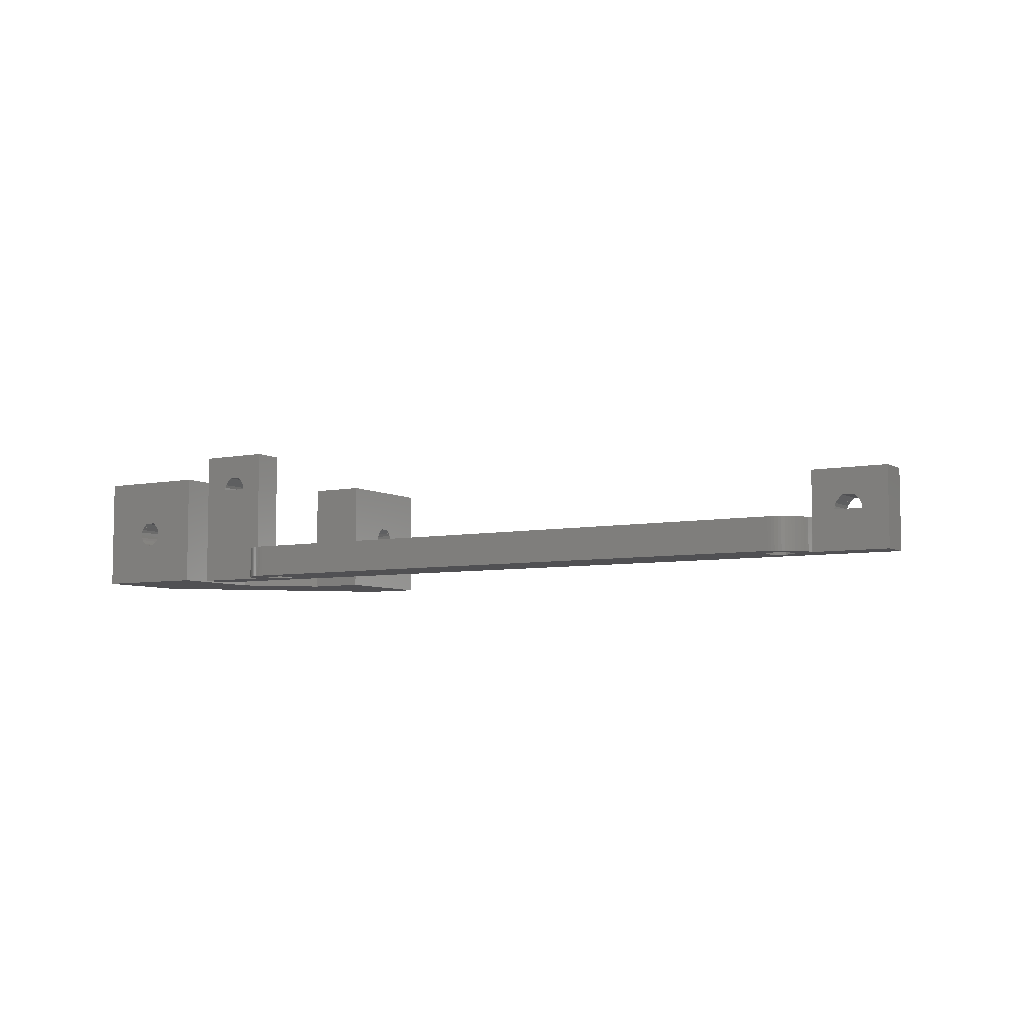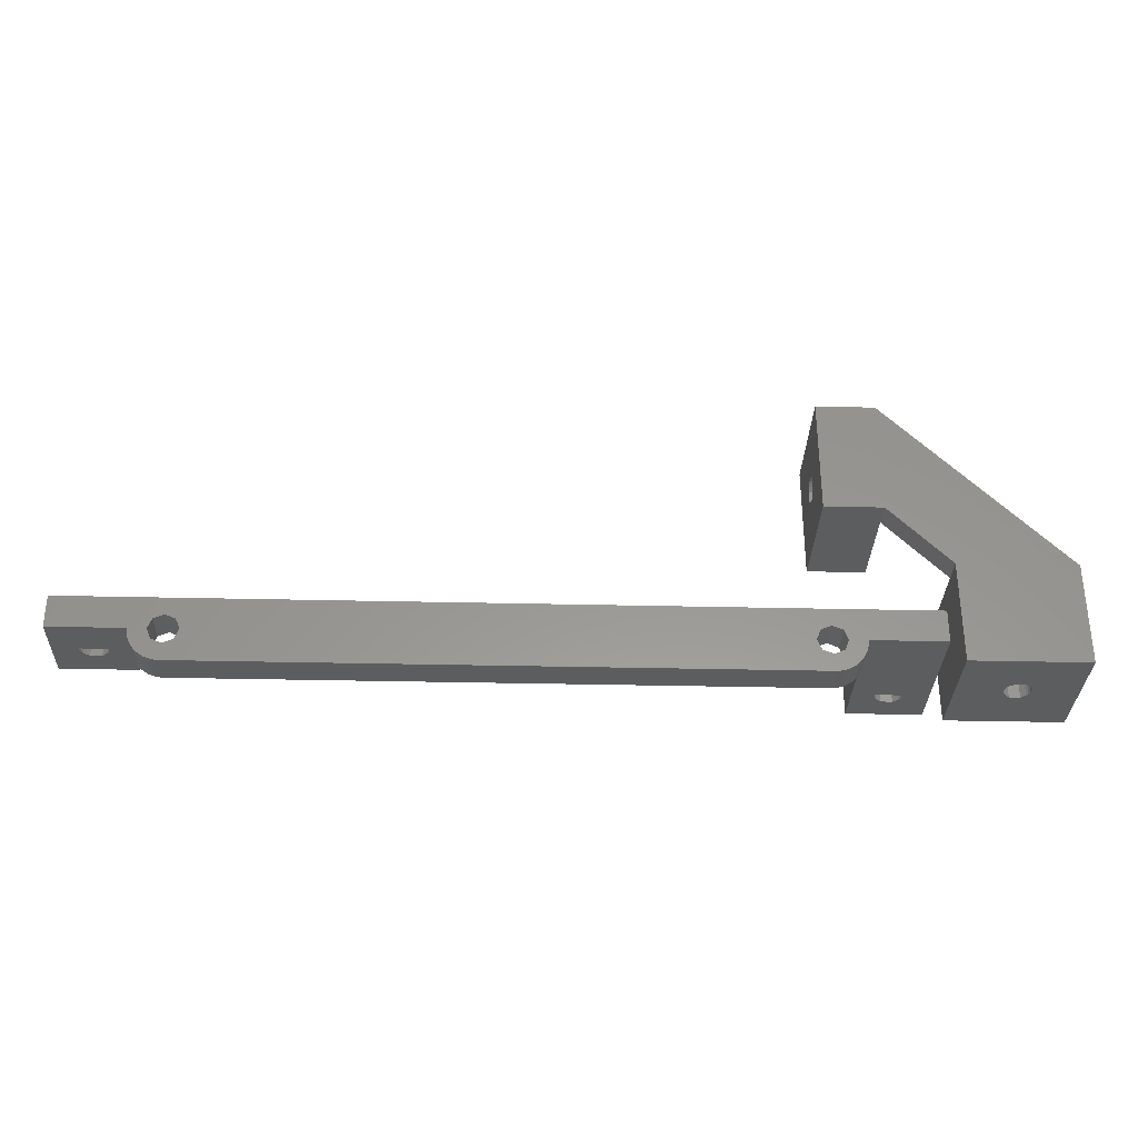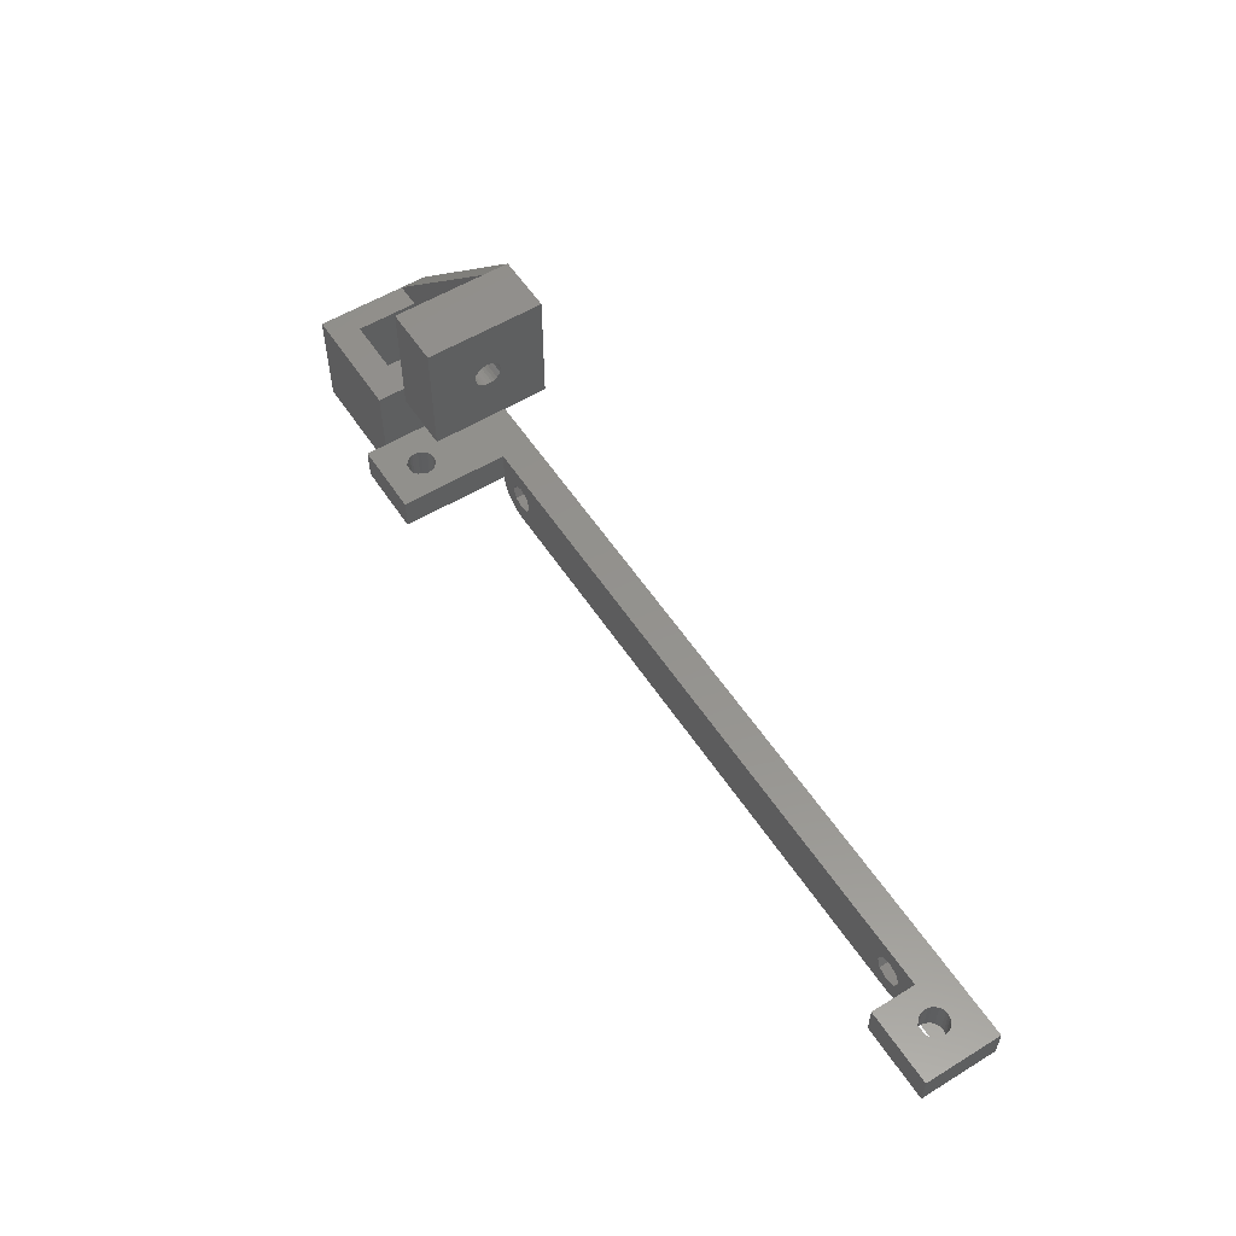
<metadata>
{"format":"stl","ext":"stl","renderer":"f3d","projection":"perspective","resolution":1024,"background":"white","views":[{"elev":-6.3,"azim":31.2,"up":"+Z"},{"elev":-31.8,"azim":178.1,"up":"+Y"},{"elev":55.8,"azim":57.3,"up":"+Y"}]}
</metadata>
<code>
# stl→obj: 352 verts, 740 faces
v -74.99 -5 22
v -74.99 -5 0
v -63.5 -5 0
v -70.48 -5 17.48
v -69.87 -5 18.1
v -71.1 -5 16
v -63.5 -5 5
v -70.88 -5 16.94
v -71.04 -5 16.48
v -67.52 -5 17.48
v -67.25 -5 17.15
v -70.61 -5 17.35
v -63.49 -5 22
v -68.13 -5 18.1
v -67.03 -5 16.72
v -63.49 -5 5
v -66.91 -5 16.24
v -66.91 -5 16
v -74.99 9.183e-15 0
v -58.5 -2.735 0
v 50.99 -6.244e-15 0
v 39.5 -5 0
v 50.99 -5 0
v 36.1 -3.399 0
v -60.78 -9.449 0
v -59.37 -9.924 0
v -60.33 -9.654 0
v 36.1 -6.601 0
v 39 -7.169 0
v 34.5 -7.265 0
v 32.9 -6.601 0
v -56.24 -5 0
v 32.24 -5 0
v -56.9 -3.399 0
v 34.5 -2.735 0
v 32.9 -3.399 0
v -60.76 -5 0
v -60.1 -3.399 0
v 38.77 -7.607 0
v -61.62 -8.909 0
v -58.38 -9.998 0
v -61.21 -9.2 0
v -58.87 -9.986 0
v -59.85 -9.813 0
v 39.2 -6.71 0
v 34.62 -9.998 0
v -61.99 -8.579 0
v -62.33 -8.214 0
v -62.63 -7.817 0
v -62.89 -7.391 0
v -58.5 -7.265 0
v -63.11 -6.942 0
v -60.1 -6.601 0
v -63.28 -6.474 0
v 38.49 -8.019 0
v -63.4 -5.991 0
v -56.9 -6.601 0
v 36.76 -5 0
v 39.35 -6.234 0
v 39.44 -5.745 0
v -63.48 -5.498 0
v 39.49 -5.249 0
v 35.12 -9.961 0
v 35.61 -9.875 0
v 36.09 -9.74 0
v 36.56 -9.558 0
v 37 -9.33 0
v 37.42 -9.06 0
v 37.81 -8.749 0
v 38.17 -8.401 0
v -74.99 9.183e-15 22
v -63.49 7.775e-15 22
v -63.49 7.775e-15 5
v -63.48 -5.498 5
v -63.28 -6.474 5
v -63.4 -5.991 5
v -63.11 -6.942 5
v -62.89 -7.391 5
v -62.63 -7.817 5
v -62.33 -8.214 5
v -61.99 -8.579 5
v -61.62 -8.909 5
v -61.21 -9.2 5
v -60.78 -9.449 5
v -60.33 -9.654 5
v -59.85 -9.813 5
v -59.37 -9.924 5
v -58.87 -9.986 5
v -58.38 -9.998 5
v -60.1 -6.601 5
v -56.24 -5 5
v -56.9 -6.601 5
v 34.62 -9.998 5
v 35.12 -9.961 5
v 35.61 -9.875 5
v 36.09 -9.74 5
v 36.56 -9.558 5
v 37 -9.33 5
v 37.42 -9.06 5
v 37.81 -8.749 5
v 38.17 -8.401 5
v 38.49 -8.019 5
v 38.77 -7.607 5
v 34.5 -7.265 5
v 39.5 -5 5
v 39.49 -5 5
v 39.49 -5.249 5
v -58.5 -7.265 5
v 32.24 -5 5
v -56.9 -3.399 5
v -58.5 -2.735 5
v -60.1 -3.399 5
v 32.9 -3.399 5
v 39.49 -4.836e-15 5
v 36.1 -3.399 5
v 36.76 -5 5
v 32.9 -6.601 5
v 36.1 -6.601 5
v 39 -7.169 5
v -60.76 -5 5
v 39.44 -5.745 5
v 39.35 -6.234 5
v 34.5 -2.735 5
v 39.2 -6.71 5
v -71.1 8.707e-15 16
v -71.04 8.7e-15 16.48
v -71.04 -5 15.52
v -71.04 8.7e-15 15.52
v -66.91 -5 15.76
v -67.03 -5 15.28
v -67.25 -5 14.85
v -67.56 -5 14.47
v -67.95 -5 14.18
v -68.4 -5 13.99
v -68.88 -5 13.9
v -69.36 -5 13.93
v -69.83 -5 14.07
v -70.25 -5 14.32
v -70.61 -5 14.65
v -70.88 -5 15.06
v -66.91 8.194e-15 16.24
v -66.91 8.194e-15 15.76
v -67.03 8.208e-15 16.72
v -67.25 8.235e-15 17.15
v -67.52 8.269e-15 17.48
v -67.52 8.268e-15 17.48
v -68.13 8.343e-15 18.1
v -69.87 8.556e-15 18.1
v -70.48 8.632e-15 17.48
v -70.48 8.631e-15 17.48
v -70.61 8.647e-15 17.35
v -70.88 8.68e-15 16.94
v 39.49 -5 12
v 42.9 -5 6
v 44.13 -5 8.1
v 50.99 -5 12
v 42.96 -5 6.484
v 43.12 -5 6.942
v 43.52 -5 7.485
v 43.39 -5 7.35
v 46.48 -5 7.48
v 46.76 -5 7.154
v 46.48 -5 7.485
v 43.52 -5 7.476
v 45.87 -5 8.1
v 46.97 -5 6.718
v 47.09 -5 6.244
v 47.09 -5 6
v 50.99 -6.244e-15 12
v -70.25 8.603e-15 14.32
v -70.61 8.647e-15 14.65
v 42.9 -5.254e-15 6
v 39.49 -4.836e-15 12
v 45.87 -5.617e-15 8.1
v -70.88 8.68e-15 15.06
v -69.83 8.552e-15 14.07
v -69.36 8.494e-15 13.93
v 44.63 -5.466e-15 3.932
v 44.17 -5.409e-15 4.072
v 42.96 -5.261e-15 5.516
v 42.96 -5.261e-15 6.484
v 43.12 -5.281e-15 5.058
v 43.39 -5.314e-15 4.65
v 43.75 -5.357e-15 4.316
v 45.12 -5.526e-15 3.904
v 45.6 -5.584e-15 3.988
v 46.05 -5.639e-15 4.181
v 46.76 -5.726e-15 4.846
v 46.44 -5.687e-15 4.473
v 46.48 -5.693e-15 7.485
v 46.97 -5.752e-15 5.282
v 43.52 -5.329e-15 7.485
v 44.13 -5.404e-15 8.1
v 47.09 -5.766e-15 5.756
v 47.09 -5.766e-15 6.244
v 46.97 -5.752e-15 6.718
v 46.76 -5.726e-15 7.154
v 46.48 -5.692e-15 7.48
v 43.39 -5.314e-15 7.35
v 43.52 -5.33e-15 7.476
v 43.12 -5.281e-15 6.942
v -68.88 8.435e-15 13.9
v -68.4 8.376e-15 13.99
v -67.95 8.321e-15 14.18
v -67.56 8.273e-15 14.47
v -67.25 8.235e-15 14.85
v -67.03 8.208e-15 15.28
v 42.96 -5 5.516
v 47.09 -5 5.756
v 46.97 -5 5.282
v 46.76 -5 4.846
v 46.44 -5 4.473
v 46.05 -5 4.181
v 45.6 -5 3.988
v 45.12 -5 3.904
v 44.63 -5 3.932
v 44.17 -5 4.072
v 43.75 -5 4.316
v 43.39 -5 4.65
v 43.12 -5 5.058
v -95 -8 0
v -95 -8 18
v -95 7.9 0
v -95 7.9 4
v -95 7.9 18
v -86.24 -8 6.615
v -77 -8 0
v -87.94 -8 8.121
v -85.76 -8 6.615
v -88 -8 8.6
v -85.29 -8 6.73
v -87.94 -8 9.079
v -84.86 -8 6.954
v -87.77 -8 9.529
v -87.5 -8 9.926
v -87.41 -8 10.01
v -77 -8 18
v -86.83 -8 10.6
v -84.06 -8 8.121
v -84.23 -8 7.671
v -85.17 -8 10.6
v -84.59 -8 10.01
v -84.5 -8 9.926
v -84.23 -8 9.529
v -84.06 -8 9.079
v -84 -8 8.6
v -84.5 -8 7.274
v -86.71 -8 6.73
v -87.14 -8 6.954
v -87.5 -8 7.274
v -87.77 -8 7.671
v -77 7.9 0
v -67.6 35.3 0
v -67.6 17.3 0
v -58.6 35.3 0
v -58.6 17.3 0
v -67.6 35.3 4
v -91 7.9 13.6
v -81 7.9 13.6
v -77 7.9 18
v -77 7.9 4
v -91 7.9 4
v -81 7.9 4
v -91 -3 4
v -81 -3 4
v -67.6 17.3 4
v -67.6 21.3 4
v -63.6 31.3 4
v -63.6 21.3 4
v -67.6 31.3 4
v -87.77 -3 7.671
v -87.94 -3 8.121
v -88 -3 8.6
v -87.5 -3 7.274
v -87.14 -3 6.954
v -86.71 -3 6.73
v -86.24 -3 6.615
v -85.76 -3 6.615
v -85.29 -3 6.73
v -84.86 -3 6.954
v -84.5 -3 7.274
v -84.23 -3 7.671
v -84.06 -3 8.121
v -84 -3 8.6
v -84.06 -3 9.079
v -84.23 -3 9.529
v -84.5 -3 9.926
v -84.59 -3 10.01
v -85.17 -3 10.6
v -86.83 -3 10.6
v -87.41 -3 10.01
v -87.5 -3 9.926
v -87.77 -3 9.529
v -87.94 -3 9.079
v -67.6 17.3 18
v -58.6 17.3 18
v -58.6 26.06 7.015
v -58.6 24.89 10.41
v -58.6 25.47 11
v -58.6 24.36 8.521
v -58.6 26.54 7.015
v -58.6 24.3 9
v -58.6 27.01 7.13
v -58.6 24.36 9.479
v -58.6 24.53 9.929
v -58.6 27.71 10.41
v -58.6 27.8 10.33
v -58.6 24.8 10.33
v -58.6 27.44 7.354
v -58.6 27.13 11
v -58.6 35.3 18
v -58.6 27.8 7.674
v -58.6 28.07 9.929
v -58.6 28.24 9.479
v -58.6 28.3 9
v -58.6 28.24 8.521
v -58.6 28.07 8.071
v -58.6 25.59 7.13
v -58.6 25.16 7.354
v -58.6 24.8 7.674
v -58.6 24.53 8.071
v -67.6 35.3 18
v -67.6 21.3 14
v -67.6 31.3 14
v -91 -3 13.6
v -81 -3 13.6
v -63.6 31.3 14
v -63.6 25.16 7.354
v -63.6 27.8 7.674
v -63.6 27.44 7.354
v -63.6 21.3 14
v -63.6 24.36 8.521
v -63.6 27.01 7.13
v -63.6 26.54 7.015
v -63.6 24.53 8.071
v -63.6 26.06 7.015
v -63.6 24.8 7.674
v -63.6 25.59 7.13
v -63.6 24.8 10.33
v -63.6 24.89 10.41
v -63.6 28.07 8.071
v -63.6 25.47 11
v -63.6 27.13 11
v -63.6 28.24 8.521
v -63.6 28.3 9
v -63.6 28.24 9.479
v -63.6 28.07 9.929
v -63.6 27.8 10.33
v -63.6 27.71 10.41
v -63.6 24.53 9.929
v -63.6 24.36 9.479
v -63.6 24.3 9
f 1 2 3
f 4 5 1
f 6 1 3
f 7 6 3
f 8 1 9
f 10 11 10
f 12 1 8
f 4 1 12
f 4 4 12
f 13 1 5
f 5 14 13
f 13 14 10
f 13 10 11
f 13 15 16
f 13 11 15
f 15 17 16
f 6 9 1
f 17 18 16
f 18 7 16
f 18 6 7
f 2 19 3
f 20 19 21
f 22 21 23
f 24 21 22
f 25 26 27
f 28 29 30
f 31 32 33
f 34 35 36
f 37 3 38
f 38 19 20
f 32 30 39
f 40 41 42
f 42 43 25
f 26 44 27
f 43 26 25
f 41 43 42
f 28 45 29
f 46 41 40
f 46 40 47
f 46 47 48
f 46 48 49
f 46 49 50
f 51 50 52
f 53 52 54
f 30 32 31
f 53 3 37
f 32 39 55
f 53 54 56
f 51 52 53
f 46 50 51
f 57 46 51
f 58 59 28
f 58 60 59
f 33 32 34
f 53 56 61
f 33 34 36
f 34 20 21
f 3 19 38
f 53 61 3
f 24 22 58
f 58 62 60
f 29 39 30
f 34 21 35
f 59 45 28
f 22 62 58
f 35 21 24
f 32 46 57
f 32 63 46
f 32 64 63
f 32 65 64
f 32 66 65
f 32 67 66
f 32 68 67
f 32 69 68
f 32 70 69
f 32 55 70
f 2 1 19
f 19 1 71
f 71 1 13
f 72 71 13
f 13 16 73
f 72 13 73
f 16 7 74
f 75 16 76
f 76 16 74
f 77 16 75
f 78 16 77
f 79 16 78
f 80 16 79
f 81 16 80
f 82 16 81
f 83 16 82
f 84 16 83
f 85 16 84
f 86 16 85
f 87 16 86
f 88 16 87
f 89 16 88
f 90 16 89
f 91 92 93
f 91 93 94
f 91 94 95
f 91 95 96
f 91 96 97
f 91 97 98
f 91 98 99
f 91 99 100
f 91 100 101
f 91 102 103
f 91 103 104
f 105 106 107
f 108 90 89
f 109 110 91
f 111 73 112
f 110 113 114
f 114 73 111
f 115 116 106
f 104 117 91
f 93 108 89
f 118 104 119
f 120 112 16
f 116 121 107
f 109 113 110
f 116 122 121
f 114 113 123
f 114 115 106
f 114 123 115
f 106 116 107
f 122 118 124
f 119 104 103
f 91 101 102
f 111 110 114
f 73 16 112
f 116 118 122
f 117 109 91
f 118 119 124
f 92 108 93
f 90 120 16
f 3 61 7
f 7 61 74
f 125 126 9
f 6 125 9
f 127 128 125
f 6 127 125
f 129 130 18
f 18 130 131
f 18 131 132
f 18 132 133
f 18 133 134
f 18 134 135
f 18 135 136
f 18 136 137
f 18 137 138
f 18 138 139
f 18 139 140
f 18 140 127
f 18 127 6
f 141 142 17
f 17 142 129
f 17 129 18
f 141 17 143
f 143 17 15
f 143 15 144
f 144 15 11
f 144 11 145
f 145 11 10
f 146 145 10
f 10 145 10
f 146 10 147
f 147 10 14
f 147 14 148
f 148 14 5
f 149 148 5
f 4 149 5
f 4 150 149
f 4 4 149
f 150 4 151
f 151 4 12
f 152 151 12
f 8 152 12
f 126 152 8
f 9 126 8
f 61 56 74
f 74 56 76
f 56 54 76
f 76 54 75
f 54 52 75
f 75 52 77
f 52 50 77
f 77 50 78
f 50 49 78
f 78 49 79
f 49 48 79
f 79 48 80
f 48 47 80
f 80 47 81
f 81 47 40
f 82 81 40
f 82 40 42
f 83 82 42
f 83 42 25
f 84 83 25
f 84 25 27
f 85 84 27
f 85 27 44
f 86 85 44
f 86 44 26
f 87 86 26
f 87 26 43
f 88 87 43
f 88 43 41
f 89 88 41
f 89 41 46
f 93 89 46
f 93 46 63
f 94 93 63
f 94 63 64
f 95 94 64
f 95 64 65
f 96 95 65
f 96 65 66
f 97 96 66
f 97 66 67
f 98 97 67
f 98 67 68
f 99 98 68
f 99 68 69
f 100 99 69
f 100 69 70
f 101 100 70
f 101 70 55
f 102 101 55
f 102 55 39
f 103 102 39
f 103 39 29
f 119 103 29
f 119 29 45
f 124 119 45
f 124 45 59
f 122 124 59
f 122 59 60
f 121 122 60
f 121 60 62
f 107 121 62
f 107 62 22
f 105 107 22
f 153 106 105
f 154 153 105
f 22 23 105
f 155 156 153
f 23 154 105
f 157 153 154
f 158 153 157
f 159 155 153
f 160 153 158
f 161 162 163
f 159 153 160
f 164 159 160
f 165 156 155
f 163 156 165
f 162 156 163
f 23 156 162
f 166 167 23
f 23 162 166
f 167 168 23
f 168 154 23
f 156 23 21
f 169 156 21
f 170 73 171
f 19 73 21
f 125 71 126
f 172 114 173
f 174 173 169
f 19 71 125
f 19 125 128
f 19 128 175
f 19 175 171
f 19 171 73
f 176 73 170
f 177 73 176
f 114 21 73
f 178 21 179
f 126 71 152
f 152 71 151
f 151 71 149
f 151 149 150
f 149 71 148
f 180 114 172
f 181 172 173
f 182 114 180
f 183 114 182
f 184 114 183
f 21 114 184
f 21 184 179
f 185 21 178
f 186 21 185
f 187 21 186
f 188 21 189
f 21 187 189
f 174 169 190
f 21 188 169
f 188 191 169
f 192 173 193
f 191 194 169
f 194 195 169
f 195 196 169
f 196 197 169
f 197 198 190
f 197 190 169
f 193 173 174
f 199 173 192
f 199 192 200
f 199 201 173
f 201 181 173
f 73 177 202
f 73 202 203
f 73 203 204
f 73 204 205
f 73 205 206
f 73 206 207
f 73 207 142
f 73 142 141
f 73 141 143
f 144 145 146
f 147 71 72
f 146 147 72
f 144 146 72
f 143 144 72
f 73 143 72
f 148 71 147
f 38 112 120
f 37 38 120
f 120 90 53
f 37 120 53
f 20 111 112
f 38 20 112
f 34 110 111
f 20 34 111
f 91 110 32
f 32 110 34
f 91 32 92
f 92 32 57
f 92 57 108
f 108 57 51
f 108 51 90
f 90 51 53
f 36 113 109
f 33 36 109
f 109 117 31
f 33 109 31
f 35 123 113
f 36 35 113
f 24 115 123
f 35 24 123
f 116 115 58
f 58 115 24
f 116 58 118
f 118 58 28
f 118 28 104
f 104 28 30
f 104 30 117
f 117 30 31
f 106 153 114
f 114 153 173
f 140 175 128
f 127 140 128
f 139 171 175
f 140 139 175
f 138 170 171
f 139 138 171
f 137 176 170
f 138 137 170
f 136 177 176
f 137 136 176
f 135 202 177
f 136 135 177
f 134 203 202
f 135 134 202
f 133 204 203
f 134 133 203
f 132 205 204
f 133 132 204
f 206 205 131
f 131 205 132
f 207 206 130
f 130 206 131
f 142 207 129
f 129 207 130
f 173 153 156
f 169 173 156
f 172 181 157
f 154 172 157
f 208 180 172
f 154 208 172
f 209 210 168
f 168 210 211
f 168 211 212
f 168 212 213
f 168 213 214
f 168 214 215
f 168 215 216
f 168 216 217
f 168 217 218
f 168 218 219
f 168 219 220
f 168 220 208
f 168 208 154
f 195 194 167
f 167 194 209
f 167 209 168
f 195 167 196
f 196 167 166
f 196 166 197
f 197 166 162
f 197 162 198
f 198 162 161
f 190 198 163
f 163 198 161
f 190 163 174
f 174 163 165
f 174 165 193
f 193 165 155
f 192 193 155
f 159 192 155
f 164 200 192
f 159 164 192
f 200 164 199
f 199 164 160
f 201 199 160
f 158 201 160
f 181 201 158
f 157 181 158
f 194 191 209
f 209 191 210
f 191 188 210
f 210 188 211
f 188 189 211
f 211 189 212
f 212 189 187
f 213 212 187
f 213 187 186
f 214 213 186
f 214 186 185
f 215 214 185
f 215 185 178
f 216 215 178
f 216 178 179
f 217 216 179
f 217 179 184
f 218 217 184
f 218 184 183
f 219 218 183
f 219 183 182
f 220 219 182
f 220 182 180
f 208 220 180
f 221 222 223
f 224 222 225
f 223 222 224
f 226 221 227
f 222 221 228
f 229 226 227
f 222 228 230
f 231 229 227
f 222 230 232
f 233 231 227
f 222 232 234
f 222 234 235
f 236 235 236
f 222 235 236
f 237 222 238
f 239 240 227
f 237 238 241
f 237 241 242
f 237 243 227
f 237 242 243
f 244 245 227
f 245 246 227
f 246 239 227
f 243 244 227
f 242 243 242
f 247 233 227
f 248 221 226
f 249 221 248
f 250 221 249
f 251 221 250
f 228 221 251
f 240 247 227
f 236 238 222
f 221 223 227
f 252 223 253
f 254 253 255
f 252 253 254
f 227 223 252
f 254 255 256
f 223 224 253
f 253 224 257
f 258 225 259
f 260 261 259
f 260 259 225
f 225 258 262
f 225 262 224
f 259 261 263
f 262 264 265
f 266 262 263
f 263 262 265
f 266 263 261
f 267 262 266
f 268 262 267
f 268 267 269
f 270 262 268
f 257 262 270
f 224 262 257
f 225 222 237
f 260 225 237
f 237 227 252
f 260 237 261
f 261 237 252
f 251 271 272
f 228 251 272
f 228 272 273
f 230 228 273
f 250 274 271
f 251 250 271
f 249 275 274
f 250 249 274
f 248 276 275
f 249 248 275
f 226 277 276
f 248 226 276
f 229 278 277
f 226 229 277
f 231 279 278
f 229 231 278
f 233 280 279
f 231 233 279
f 247 281 280
f 233 247 280
f 282 281 240
f 240 281 247
f 283 282 239
f 239 282 240
f 284 283 246
f 246 283 239
f 284 246 285
f 285 246 245
f 285 245 286
f 286 245 244
f 286 244 287
f 287 244 243
f 287 243 288
f 288 243 242
f 242 288 288
f 242 242 288
f 288 242 289
f 289 242 241
f 289 241 290
f 290 241 238
f 291 290 238
f 236 291 238
f 236 291 291
f 236 236 291
f 291 236 292
f 292 236 235
f 293 292 235
f 234 293 235
f 294 293 234
f 232 294 234
f 273 294 232
f 230 273 232
f 261 252 254
f 266 261 254
f 266 254 256
f 295 266 296
f 296 266 256
f 297 256 255
f 298 299 296
f 296 256 300
f 301 297 255
f 296 300 302
f 303 301 255
f 296 302 304
f 296 304 305
f 306 307 306
f 296 305 308
f 309 303 255
f 299 310 311
f 311 296 299
f 312 309 255
f 311 310 306
f 313 314 255
f 311 307 255
f 311 306 307
f 307 313 255
f 314 315 255
f 315 316 255
f 316 317 255
f 317 312 255
f 318 256 297
f 319 256 318
f 320 256 319
f 321 256 320
f 300 256 321
f 308 298 296
f 308 298 298
f 253 257 255
f 255 257 322
f 255 322 311
f 323 295 324
f 322 257 324
f 322 324 295
f 295 323 267
f 295 267 266
f 324 257 270
f 262 258 325
f 264 262 325
f 259 326 258
f 258 326 325
f 259 263 326
f 326 263 265
f 268 327 324
f 270 268 324
f 328 268 269
f 329 268 330
f 331 332 269
f 333 268 334
f 332 335 269
f 334 268 336
f 335 337 269
f 338 268 328
f 337 328 269
f 339 331 340
f 330 268 333
f 341 268 329
f 327 268 341
f 342 331 343
f 327 344 345
f 327 345 346
f 327 346 347
f 327 347 348
f 327 348 349
f 327 349 349
f 327 349 343
f 327 343 331
f 340 331 342
f 344 327 341
f 350 331 339
f 340 340 331
f 331 350 351
f 331 351 352
f 331 352 332
f 336 268 338
f 331 269 323
f 323 269 267
f 289 326 288
f 276 265 264
f 282 265 281
f 325 272 264
f 279 265 278
f 272 271 264
f 271 274 264
f 278 265 277
f 274 275 264
f 275 276 264
f 280 265 279
f 281 265 280
f 326 265 282
f 326 282 283
f 326 283 284
f 326 284 285
f 326 285 286
f 326 286 287
f 288 287 288
f 326 287 288
f 290 325 289
f 326 289 325
f 291 325 290
f 292 291 291
f 293 325 292
f 325 291 292
f 325 293 294
f 325 294 273
f 325 273 272
f 277 265 276
f 322 295 296
f 311 322 296
f 300 332 302
f 302 332 352
f 321 335 300
f 300 335 332
f 320 337 321
f 321 337 335
f 320 319 328
f 337 320 328
f 319 318 338
f 328 319 338
f 318 297 336
f 338 318 336
f 297 301 334
f 336 297 334
f 301 303 333
f 334 301 333
f 303 309 330
f 333 303 330
f 309 312 329
f 330 309 329
f 312 317 341
f 329 312 341
f 317 316 344
f 341 317 344
f 316 315 345
f 344 316 345
f 345 315 314
f 346 345 314
f 346 314 313
f 347 346 313
f 347 313 307
f 348 347 307
f 307 306 348
f 348 306 349
f 306 306 349
f 349 306 349
f 349 306 310
f 343 349 310
f 310 299 343
f 343 299 342
f 299 298 342
f 342 298 340
f 298 340 298
f 298 340 340
f 298 308 340
f 340 308 339
f 308 305 339
f 339 305 350
f 305 304 350
f 350 304 351
f 304 302 351
f 351 302 352
f 327 331 324
f 324 331 323

</code>
